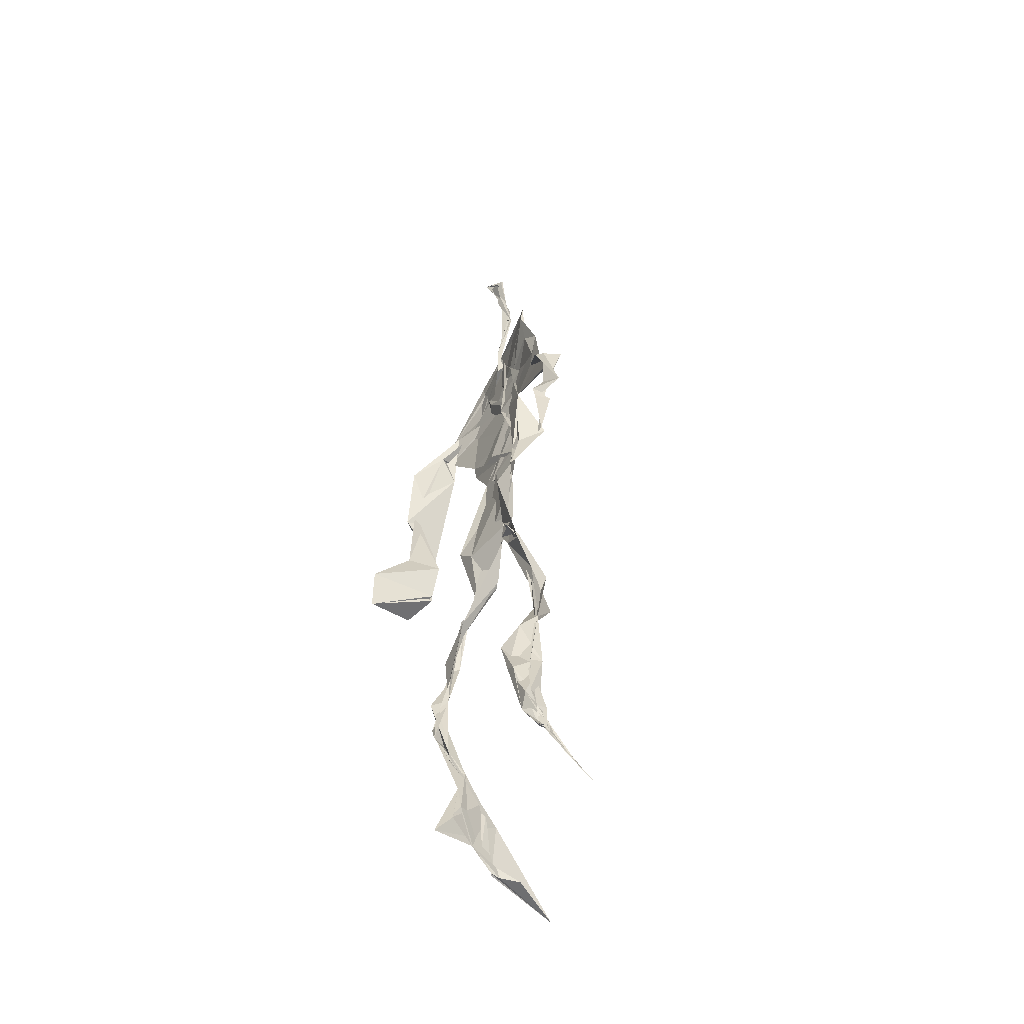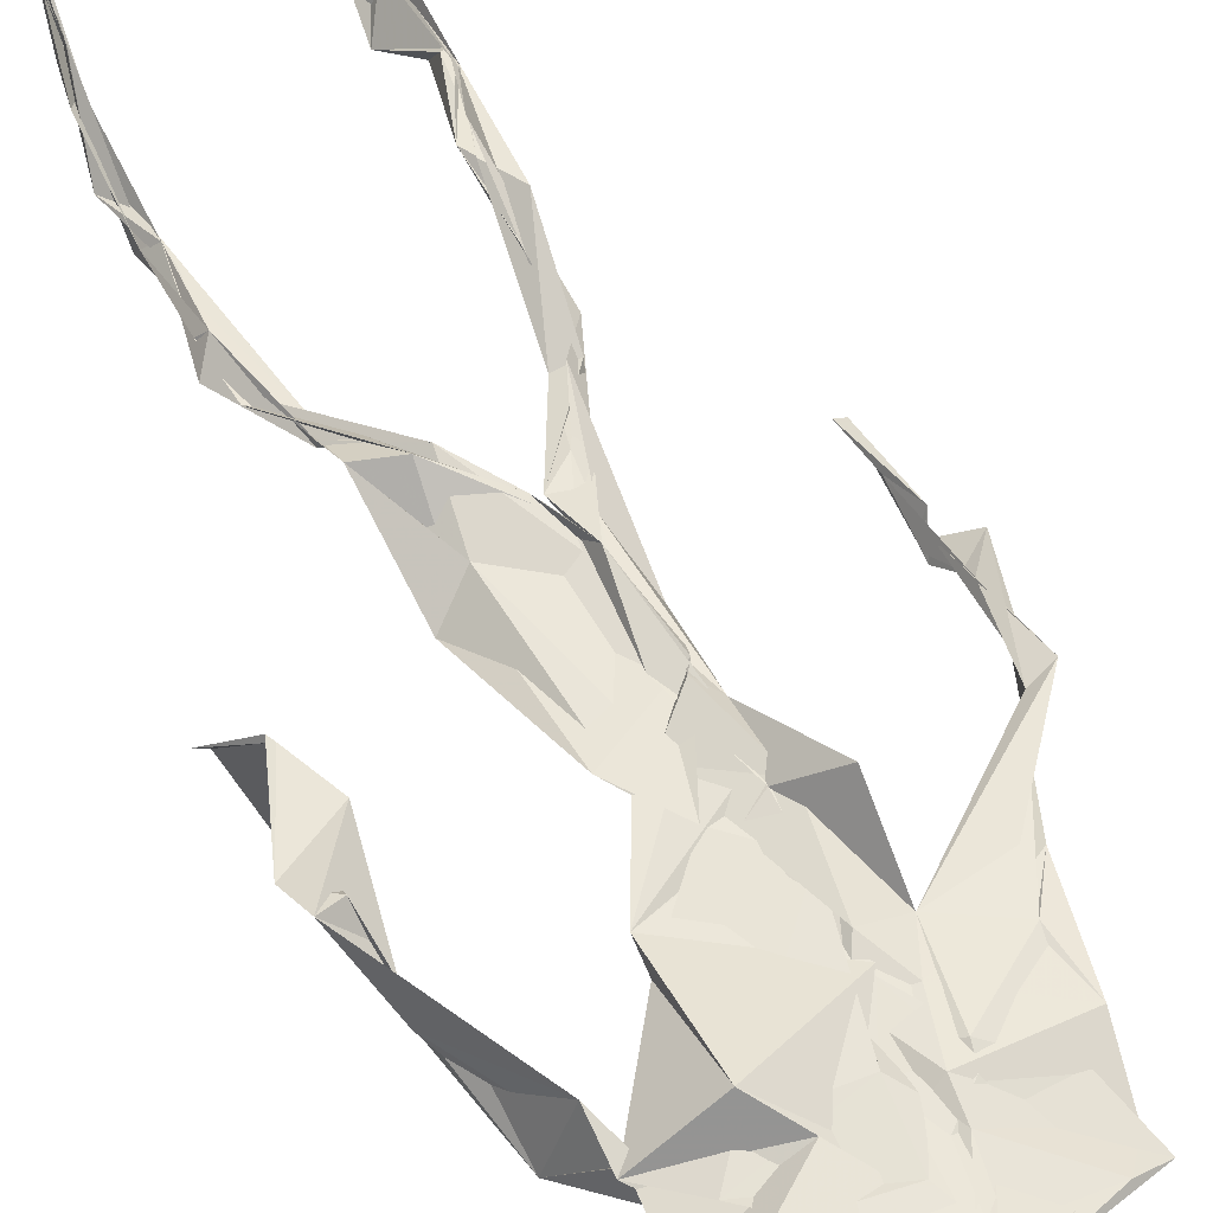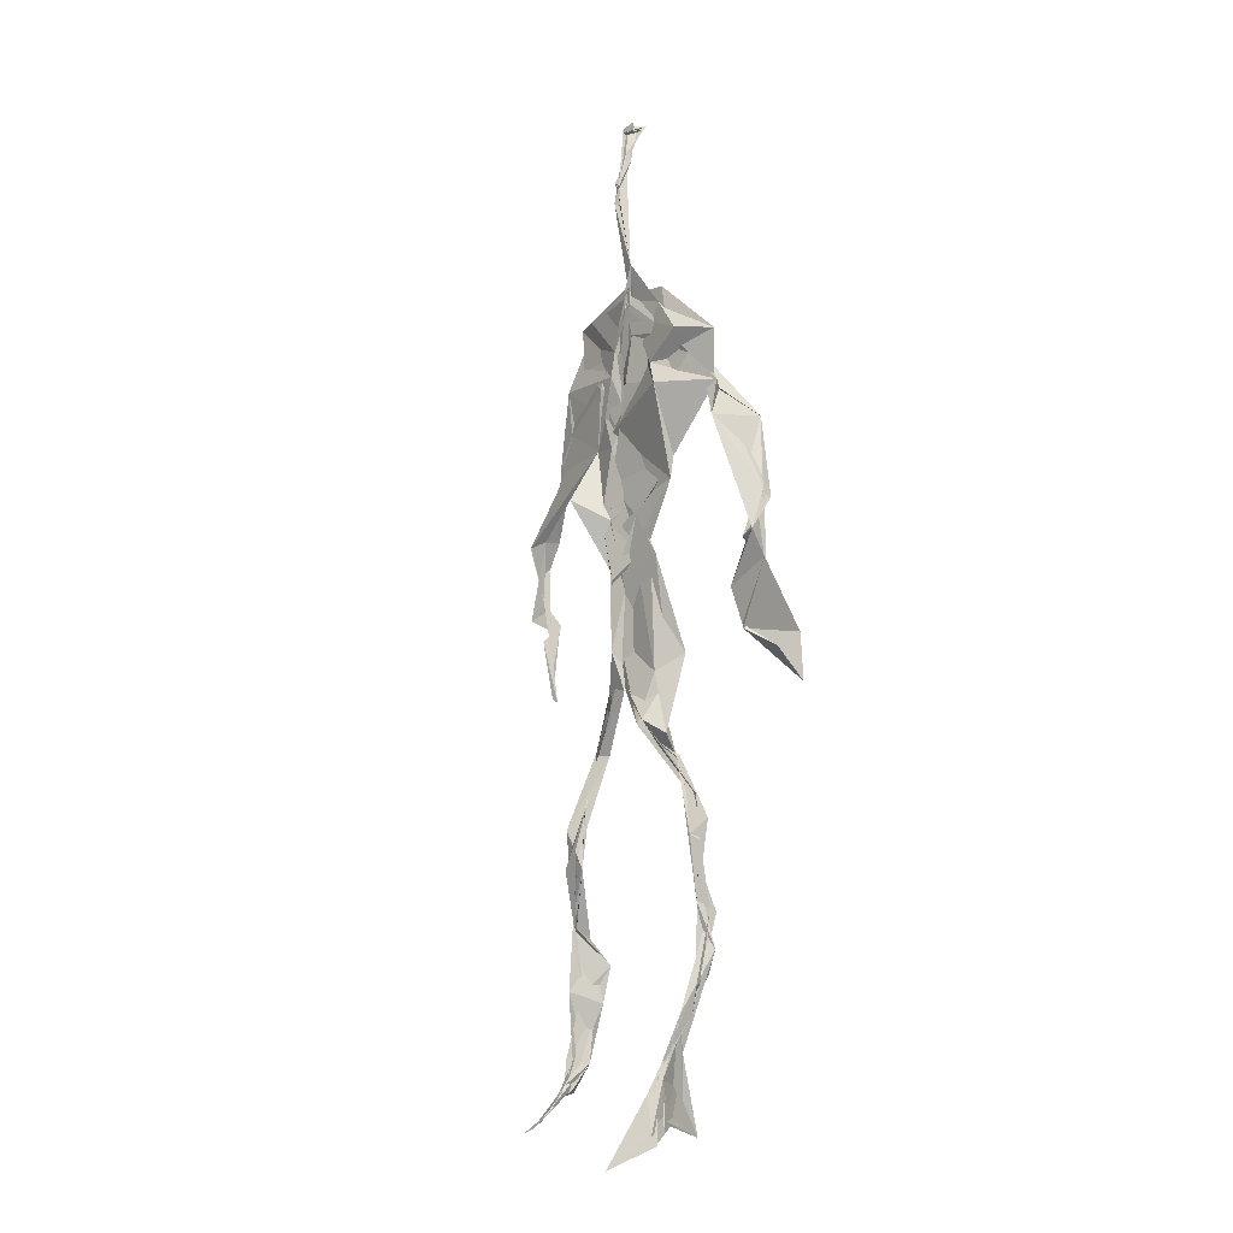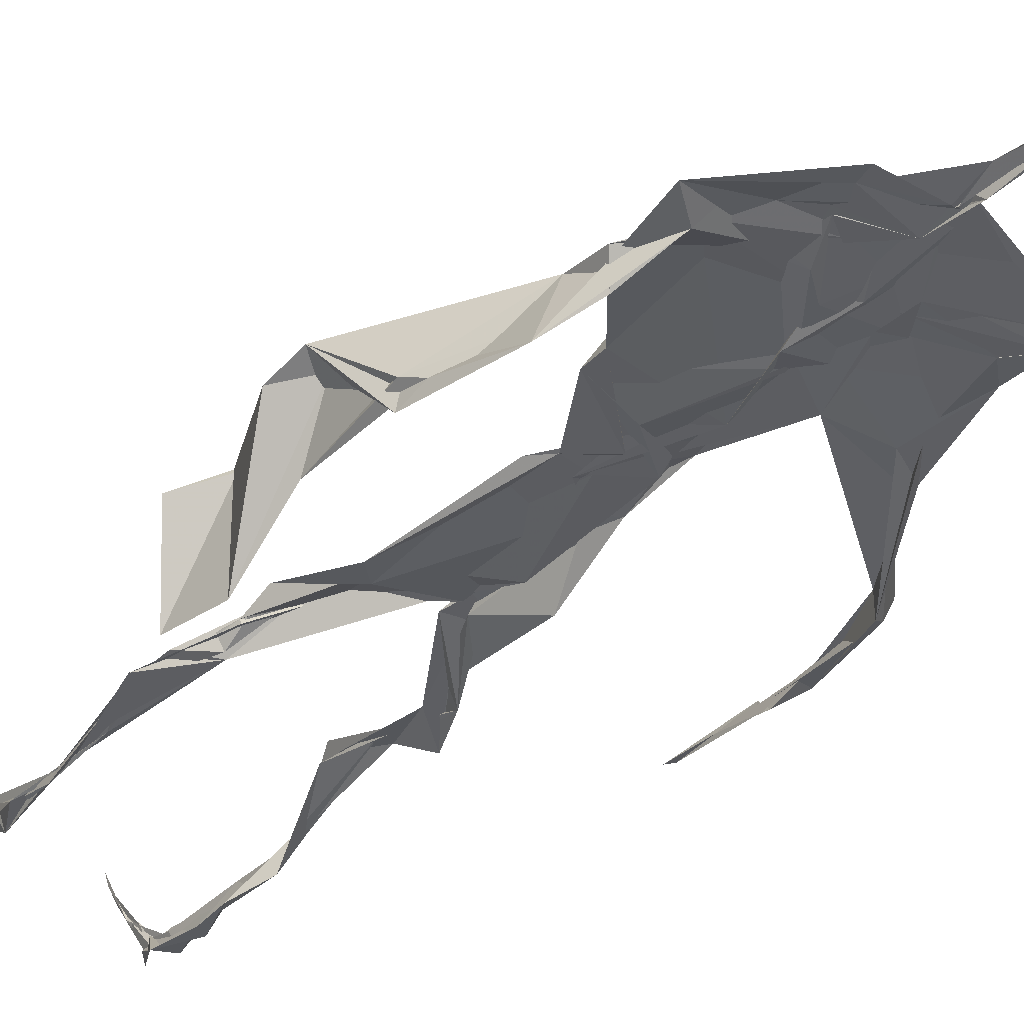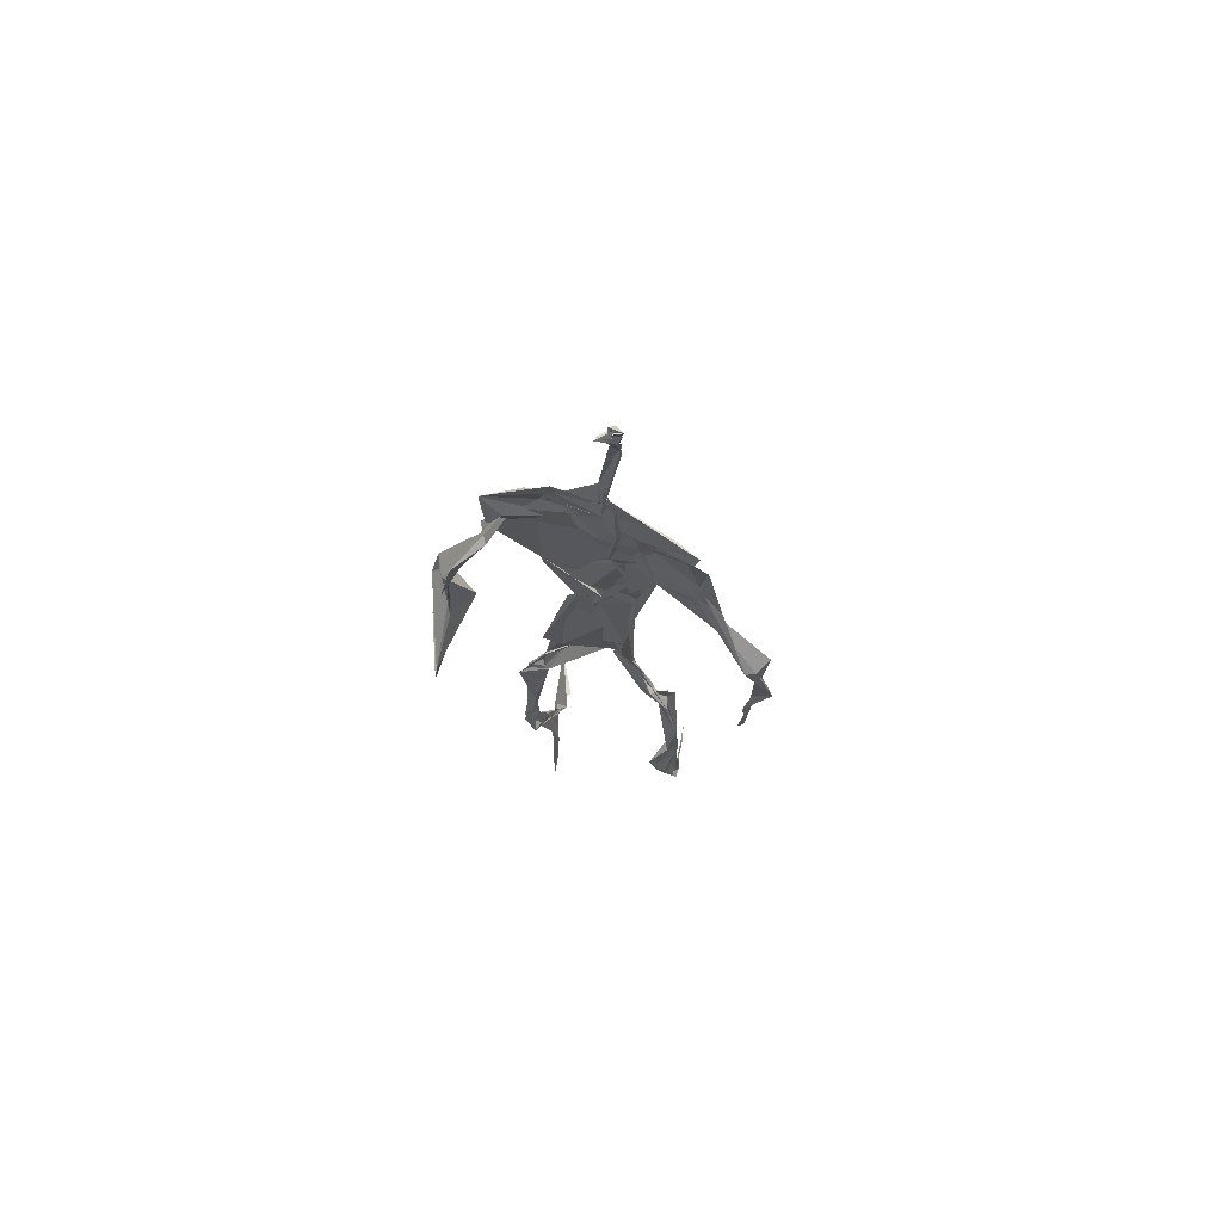
<metadata>
{"format":"obj","ext":"obj","renderer":"f3d","projection":"perspective","resolution":1024,"background":"white","views":[{"elev":-54.2,"azim":-121.3,"up":"+Y"},{"elev":59.0,"azim":151.8,"up":"+Z"},{"elev":-8.5,"azim":46.2,"up":"+Y"},{"elev":-34.3,"azim":142.9,"up":"+Z"},{"elev":71.2,"azim":-163.6,"up":"+Y"}]}
</metadata>
<code>
v 0.4393 0.233 0.4685
v 0.5524 0.3592 0.4764
v 0.4817 0.5092 0.4875
v 0.5031 0.7499 0.4839
v 0.4231 0.683 0.4789
v 0.3805 0.4292 0.4518
v 0.571 0.2254 0.4623
v 0.5702 0.3082 0.4777
v 0.5377 0.7345 0.4877
v 0.5215 0.3977 0.4964
v 0.4726 0.4755 0.4652
v 0.4428 0.3576 0.469
v 0.4905 0.8445 0.4901
v 0.4934 0.7027 0.4863
v 0.4837 0.471 0.4789
v 0.5625 0.0834 0.5171
v 0.5911 0.6347 0.4837
v 0.4283 0.7365 0.4679
v 0.4351 0.2503 0.4835
v 0.4867 0.4366 0.4801
v 0.5516 0.148 0.4782
v 0.618 0.5088 0.4517
v 0.4367 0.2524 0.4852
v 0.4946 0.8713 0.4796
v 0.4952 0.8709 0.4825
v 0.5545 0.09533 0.4952
v 0.5849 0.6541 0.4658
v 0.4355 0.1878 0.4757
v 0.556 0.1292 0.504
v 0.447 0.3302 0.4856
v 0.5503 0.608 0.4843
v 0.5095 0.5661 0.4857
v 0.5536 0.3716 0.4856
v 0.4599 0.582 0.5112
v 0.4848 0.6242 0.4888
v 0.5031 0.7293 0.4823
v 0.5611 0.2623 0.4723
v 0.5108 0.5366 0.4821
v 0.3746 0.5602 0.4568
v 0.4309 0.1338 0.4785
v 0.4509 0.2866 0.5066
v 0.5488 0.355 0.4762
v 0.5007 0.7618 0.4808
v 0.5675 0.2561 0.4641
v 0.4934 0.8406 0.4906
v 0.4325 0.7222 0.4677
v 0.477 0.5262 0.4833
v 0.5486 0.5903 0.4858
v 0.4345 0.1386 0.4832
v 0.4889 0.8859 0.472
v 0.5509 0.7069 0.4911
v 0.5618 0.08152 0.524
v 0.5523 0.6681 0.4888
v 0.5049 0.5416 0.4831
v 0.5574 0.1924 0.4714
v 0.4321 0.115 0.4834
v 0.5609 0.2058 0.4593
v 0.433 0.1921 0.486
v 0.4339 0.1245 0.4805
v 0.4263 0.6461 0.4782
v 0.4346 0.0924 0.517
v 0.4883 0.4583 0.4921
v 0.4347 0.2405 0.4817
v 0.491 0.4455 0.4837
v 0.4735 0.6504 0.4852
v 0.4608 0.3807 0.4823
v 0.5588 0.09059 0.5048
v 0.4766 0.6728 0.4854
v 0.4531 0.3791 0.4764
v 0.4859 0.8946 0.4768
v 0.4914 0.4392 0.4833
v 0.4663 0.3778 0.4732
v 0.4324 0.1459 0.4693
v 0.575 0.6884 0.4785
v 0.55 0.4537 0.4713
v 0.4779 0.7017 0.4825
v 0.4578 0.3909 0.4682
v 0.382 0.5636 0.4673
v 0.3722 0.4807 0.4606
v 0.5641 0.08268 0.5182
v 0.563 0.7076 0.4962
v 0.4301 0.1127 0.4778
v 0.3787 0.4908 0.448
v 0.532 0.6854 0.4924
v 0.5516 0.1353 0.5051
v 0.5607 0.2581 0.4711
v 0.4801 0.5519 0.4862
v 0.4835 0.5656 0.4888
v 0.4527 0.2122 0.4589
v 0.4379 0.1929 0.4745
v 0.4867 0.6413 0.4863
v 0.5026 0.8965 0.4659
v 0.5043 0.7377 0.4877
v 0.3824 0.5645 0.452
v 0.5691 0.6875 0.4863
v 0.4942 0.4271 0.4837
v 0.512 0.5796 0.4819
v 0.4386 0.6987 0.4761
v 0.4384 0.08555 0.5372
v 0.4995 0.8639 0.4807
v 0.4975 0.507 0.4859
v 0.4089 0.6215 0.4744
v 0.5605 0.2844 0.4717
v 0.4981 0.6459 0.4835
v 0.4348 0.1018 0.5048
v 0.4344 0.116 0.4828
v 0.5031 0.6742 0.4907
v 0.5002 0.7453 0.489
v 0.4943 0.8923 0.4696
v 0.4913 0.8973 0.4765
v 0.4868 0.5162 0.49
v 0.4643 0.6795 0.4851
v 0.6072 0.6366 0.4448
v 0.5441 0.08368 0.4546
v 0.4748 0.5676 0.4904
v 0.5035 0.5603 0.4827
v 0.5684 0.3426 0.4797
v 0.5566 0.09891 0.5009
v 0.5573 0.1773 0.4869
v 0.4951 0.7465 0.4859
v 0.3671 0.5596 0.4708
v 0.5879 0.6601 0.4781
v 0.4391 0.1771 0.4622
v 0.4386 0.2416 0.4829
v 0.5005 0.8912 0.4715
v 0.4909 0.8268 0.4916
v 0.4541 0.3343 0.4888
v 0.5055 0.7488 0.4841
v 0.4808 0.442 0.4817
v 0.5535 0.07741 0.5385
v 0.4994 0.426 0.4872
v 0.4864 0.8917 0.4753
v 0.5538 0.3728 0.4825
v 0.5314 0.7145 0.489
v 0.5929 0.7036 0.4821
v 0.4556 0.2879 0.4929
v 0.566 0.1982 0.478
v 0.5506 0.6634 0.5065
v 0.6215 0.468 0.4178
v 0.359 0.4991 0.4622
v 0.5078 0.7133 0.4885
v 0.6233 0.5338 0.4843
v 0.5307 0.4008 0.5004
v 0.5443 0.1061 0.4708
v 0.6415 0.5168 0.48
v 0.4423 0.1358 0.4721
v 0.4313 0.1502 0.4733
v 0.5485 0.1194 0.5128
v 0.6421 0.4506 0.4673
v 0.5734 0.06958 0.5793
v 0.4371 0.0878 0.5278
v 0.6372 0.538 0.4886
v 0.6162 0.5872 0.4539
v 0.6193 0.4647 0.4802
v 0.5019 0.7568 0.4857
v 0.4818 0.5947 0.4861
v 0.372 0.5137 0.4597
v 0.4927 0.6867 0.4842
v 0.4617 0.6261 0.4818
v 0.4956 0.8898 0.4748
v 0.3789 0.4951 0.4466
v 0.4474 0.1825 0.4621
v 0.4312 0.1361 0.4878
v 0.5926 0.6632 0.4791
v 0.4525 0.2974 0.4951
v 0.3759 0.432 0.4531
v 0.4867 0.7038 0.4871
v 0.4322 0.1181 0.4913
v 0.4421 0.3185 0.4975
v 0.4905 0.5119 0.4841
v 0.4467 0.7388 0.4754
v 0.5689 0.2531 0.4585
v 0.5656 0.312 0.484
v 0.5566 0.174 0.4873
v 0.4953 0.8408 0.4907
v 0.484 0.638 0.4867
v 0.5514 0.3894 0.4945
v 0.5535 0.1442 0.5013
v 0.5234 0.5446 0.4835
v 0.3772 0.4587 0.4535
v 0.6051 0.4987 0.4784
v 0.6263 0.429 0.4202
v 0.3752 0.4901 0.4546
v 0.4341 0.1137 0.4967
v 0.5615 0.09046 0.5214
v 0.5405 0.7473 0.4869
v 0.5762 0.3245 0.4748
v 0.617 0.4685 0.4788
v 0.546 0.1232 0.4787
v 0.4707 0.6758 0.4876
v 0.5615 0.1768 0.4778
v 0.6187 0.5702 0.4467
v 0.5291 0.4397 0.4848
v 0.6217 0.5758 0.4584
v 0.5317 0.5325 0.4857
v 0.4318 0.1124 0.4904
v 0.4926 0.8891 0.4828
v 0.5205 0.6897 0.4845
v 0.4771 0.4147 0.4825
v 0.5023 0.8924 0.4705
v 0.5352 0.4376 0.4752
v 0.4295 0.1106 0.4868
v 0.4959 0.8994 0.4761
v 0.4296 0.6325 0.4764
v 0.5041 0.6752 0.4848
v 0.5639 0.2476 0.4645
v 0.5067 0.7724 0.4887
v 0.4837 0.6834 0.4884
v 0.4993 0.7378 0.4878
v 0.553 0.08867 0.5154
v 0.563 0.08932 0.5059
v 0.5578 0.07498 0.5466
v 0.6121 0.477 0.4465
v 0.6124 0.5094 0.4746
v 0.6119 0.5557 0.4598
v 0.5544 0.08546 0.5239
v 0.5432 0.07629 0.5449
v 0.5557 0.09336 0.4983
v 0.5539 0.07218 0.5589
v 0.5602 0.07308 0.5536
v 0.5435 0.08106 0.529
v 0.6147 0.4959 0.4709
v 0.6064 0.4881 0.4738
v 0.6221 0.5203 0.4836
v 0.6147 0.5304 0.4721
v 0.6279 0.5688 0.4669
v 0.6301 0.5706 0.4822
v 0.6132 0.5265 0.4765
v 0.5498 0.07732 0.542
v 0.5542 0.08783 0.5025
v 0.5495 0.07681 0.5386
v 0.6285 0.5592 0.4725
v 0.6055 0.6015 0.4692
f 23 165 30
f 135 74 122
f 174 29 55
f 6 166 180
f 97 87 48
f 108 43 155
f 32 116 195
f 151 61 184
f 128 51 120
f 27 95 122
f 119 144 21
f 133 187 173
f 49 196 73
f 156 53 31
f 101 88 47
f 48 176 97
f 31 48 116
f 112 205 14
f 1 19 58
f 97 91 88
f 153 22 194
f 59 61 40
f 64 129 199
f 69 169 136
f 128 120 207
f 17 194 152
f 17 113 74
f 190 159 68
f 90 23 28
f 180 166 83
f 81 84 74
f 80 148 150
f 179 75 195
f 160 109 203
f 11 129 47
f 127 136 124
f 107 95 53
f 99 151 105
f 191 172 55
f 25 207 45
f 149 182 154
f 35 115 159
f 94 78 60
f 118 52 26
f 68 159 91
f 22 142 139
f 14 205 134
f 38 32 3
f 53 156 107
f 100 160 70
f 208 46 167
f 201 170 195
f 110 126 25
f 173 8 33
f 39 121 183
f 85 67 178
f 39 183 140
f 3 170 62
f 39 204 121
f 131 10 15
f 117 8 103
f 142 22 153
f 181 188 145
f 169 165 19
f 140 161 157
f 155 13 45
f 99 105 61
f 195 116 179
f 57 178 119
f 177 193 33
f 83 79 161
f 160 203 70
f 97 88 87
f 118 67 16
f 171 93 167
f 12 77 30
f 178 67 144
f 62 71 131
f 62 20 3
f 166 79 83
f 208 104 65
f 39 94 204
f 207 120 4
f 21 7 119
f 171 46 18
f 47 88 34
f 94 140 78
f 44 57 37
f 147 90 40
f 121 159 78
f 93 4 120
f 134 84 36
f 43 175 13
f 119 7 57
f 11 66 129
f 55 29 148
f 189 21 114
f 12 30 72
f 125 50 132
f 20 66 11
f 54 48 87
f 89 124 1
f 155 45 4
f 195 75 201
f 109 92 197
f 137 85 57
f 105 151 196
f 120 158 167
f 155 43 13
f 44 8 173
f 145 152 181
f 205 176 198
f 26 114 118
f 154 182 139
f 66 77 12
f 187 10 42
f 203 197 70
f 26 185 29
f 96 69 77
f 186 128 9
f 70 200 24
f 1 124 136
f 175 100 70
f 152 192 17
f 80 16 85
f 200 50 24
f 56 184 61
f 161 79 180
f 89 1 162
f 37 57 7
f 81 135 9
f 131 42 10
f 47 129 101
f 80 85 148
f 46 5 98
f 49 73 58
f 8 37 103
f 46 98 18
f 201 177 143
f 202 59 163
f 163 59 40
f 69 96 72
f 78 140 157
f 17 74 164
f 162 146 123
f 185 150 148
f 181 152 194
f 197 200 70
f 169 72 165
f 158 107 104
f 111 3 11
f 187 42 86
f 68 76 190
f 53 164 31
f 69 136 127
f 152 145 142
f 23 63 28
f 163 40 28
f 29 174 189
f 116 32 31
f 190 98 60
f 98 76 18
f 24 125 13
f 25 92 110
f 58 162 1
f 49 58 147
f 66 20 77
f 197 203 109
f 166 6 79
f 142 145 139
f 43 36 126
f 132 50 92
f 74 113 122
f 204 65 159
f 83 183 157
f 175 43 126
f 4 45 207
f 65 204 5
f 141 158 120
f 10 187 133
f 159 88 91
f 174 21 189
f 108 18 76
f 209 76 14
f 94 102 204
f 106 82 202
f 193 10 33
f 105 147 40
f 194 22 181
f 200 197 50
f 3 32 170
f 196 147 105
f 62 15 87
f 147 58 90
f 83 157 180
f 68 91 112
f 160 100 126
f 180 79 6
f 89 162 123
f 137 57 44
f 101 62 87
f 75 179 193
f 155 93 171
f 36 84 81
f 134 209 14
f 199 12 72
f 41 63 23
f 109 160 110
f 82 146 168
f 192 142 153
f 114 144 118
f 46 171 167
f 16 150 52
f 61 151 99
f 38 111 115
f 135 81 74
f 121 204 159
f 73 146 162
f 55 172 86
f 136 169 19
f 73 162 58
f 45 132 25
f 164 27 17
f 112 91 205
f 35 104 156
f 77 62 96
f 170 32 195
f 176 205 91
f 201 71 170
f 117 2 8
f 51 128 186
f 13 175 24
f 16 67 85
f 143 131 71
f 28 40 90
f 29 189 26
f 32 38 156
f 59 56 61
f 138 31 164
f 159 190 60
f 133 173 33
f 167 158 208
f 186 9 135
f 62 101 64
f 152 142 192
f 164 74 84
f 103 86 42
f 121 78 157
f 132 92 25
f 23 30 41
f 13 125 45
f 4 93 155
f 188 181 139
f 169 69 72
f 202 163 106
f 62 170 71
f 89 28 63
f 202 56 59
f 107 141 95
f 189 114 26
f 137 44 191
f 7 21 174
f 46 208 5
f 104 107 156
f 139 182 188
f 64 101 129
f 207 36 9
f 154 145 188
f 43 209 36
f 146 82 106
f 157 183 121
f 123 28 89
f 172 44 173
f 151 184 196
f 63 124 89
f 24 175 70
f 106 163 123
f 54 193 179
f 122 113 27
f 165 72 30
f 138 176 48
f 168 146 73
f 95 51 122
f 35 159 65
f 138 84 198
f 136 19 1
f 84 138 164
f 64 96 62
f 22 139 181
f 172 173 86
f 77 69 127
f 35 156 38
f 55 148 191
f 177 75 193
f 15 10 193
f 65 104 35
f 185 26 52
f 106 123 146
f 93 120 167
f 12 199 129
f 165 23 19
f 88 101 87
f 190 76 98
f 209 108 76
f 117 42 143
f 102 94 60
f 183 161 140
f 48 54 179
f 207 9 128
f 154 139 145
f 90 58 19
f 171 18 155
f 31 138 48
f 105 40 61
f 133 33 10
f 209 134 36
f 164 95 27
f 30 77 127
f 179 116 48
f 193 54 15
f 29 185 148
f 68 112 76
f 100 175 126
f 115 111 47
f 149 154 188
f 47 111 11
f 197 92 50
f 9 36 81
f 192 113 17
f 184 56 168
f 37 8 44
f 156 31 32
f 16 52 118
f 130 52 150
f 201 75 177
f 97 176 91
f 3 111 38
f 120 51 141
f 55 206 174
f 17 27 194
f 2 33 8
f 108 155 18
f 83 161 183
f 143 71 201
f 39 140 94
f 53 95 164
f 30 127 41
f 172 191 44
f 66 12 129
f 168 73 196
f 37 7 103
f 207 25 126
f 113 153 27
f 177 33 2
f 62 131 15
f 174 206 7
f 113 192 153
f 95 141 51
f 122 51 135
f 143 177 2
f 20 62 77
f 20 11 3
f 34 88 159
f 117 103 42
f 34 159 115
f 28 123 163
f 206 86 103
f 102 5 204
f 60 78 159
f 207 126 36
f 206 103 7
f 150 185 130
f 15 54 87
f 148 85 191
f 173 187 86
f 52 130 185
f 119 178 144
f 49 147 196
f 178 57 85
f 144 114 21
f 158 141 107
f 124 63 127
f 196 184 168
f 35 38 115
f 202 82 56
f 2 117 143
f 138 198 176
f 110 160 126
f 132 45 125
f 209 43 108
f 131 143 42
f 208 158 104
f 188 182 149
f 80 150 16
f 186 135 51
f 199 96 64
f 5 60 98
f 41 127 63
f 72 96 199
f 125 24 50
f 90 19 23
f 67 118 144
f 112 14 76
f 109 110 92
f 168 56 82
f 84 134 198
f 206 55 86
f 205 198 134
f 102 60 5
f 137 191 85
f 194 27 153
f 161 180 157
f 47 34 115
f 65 5 208

</code>
